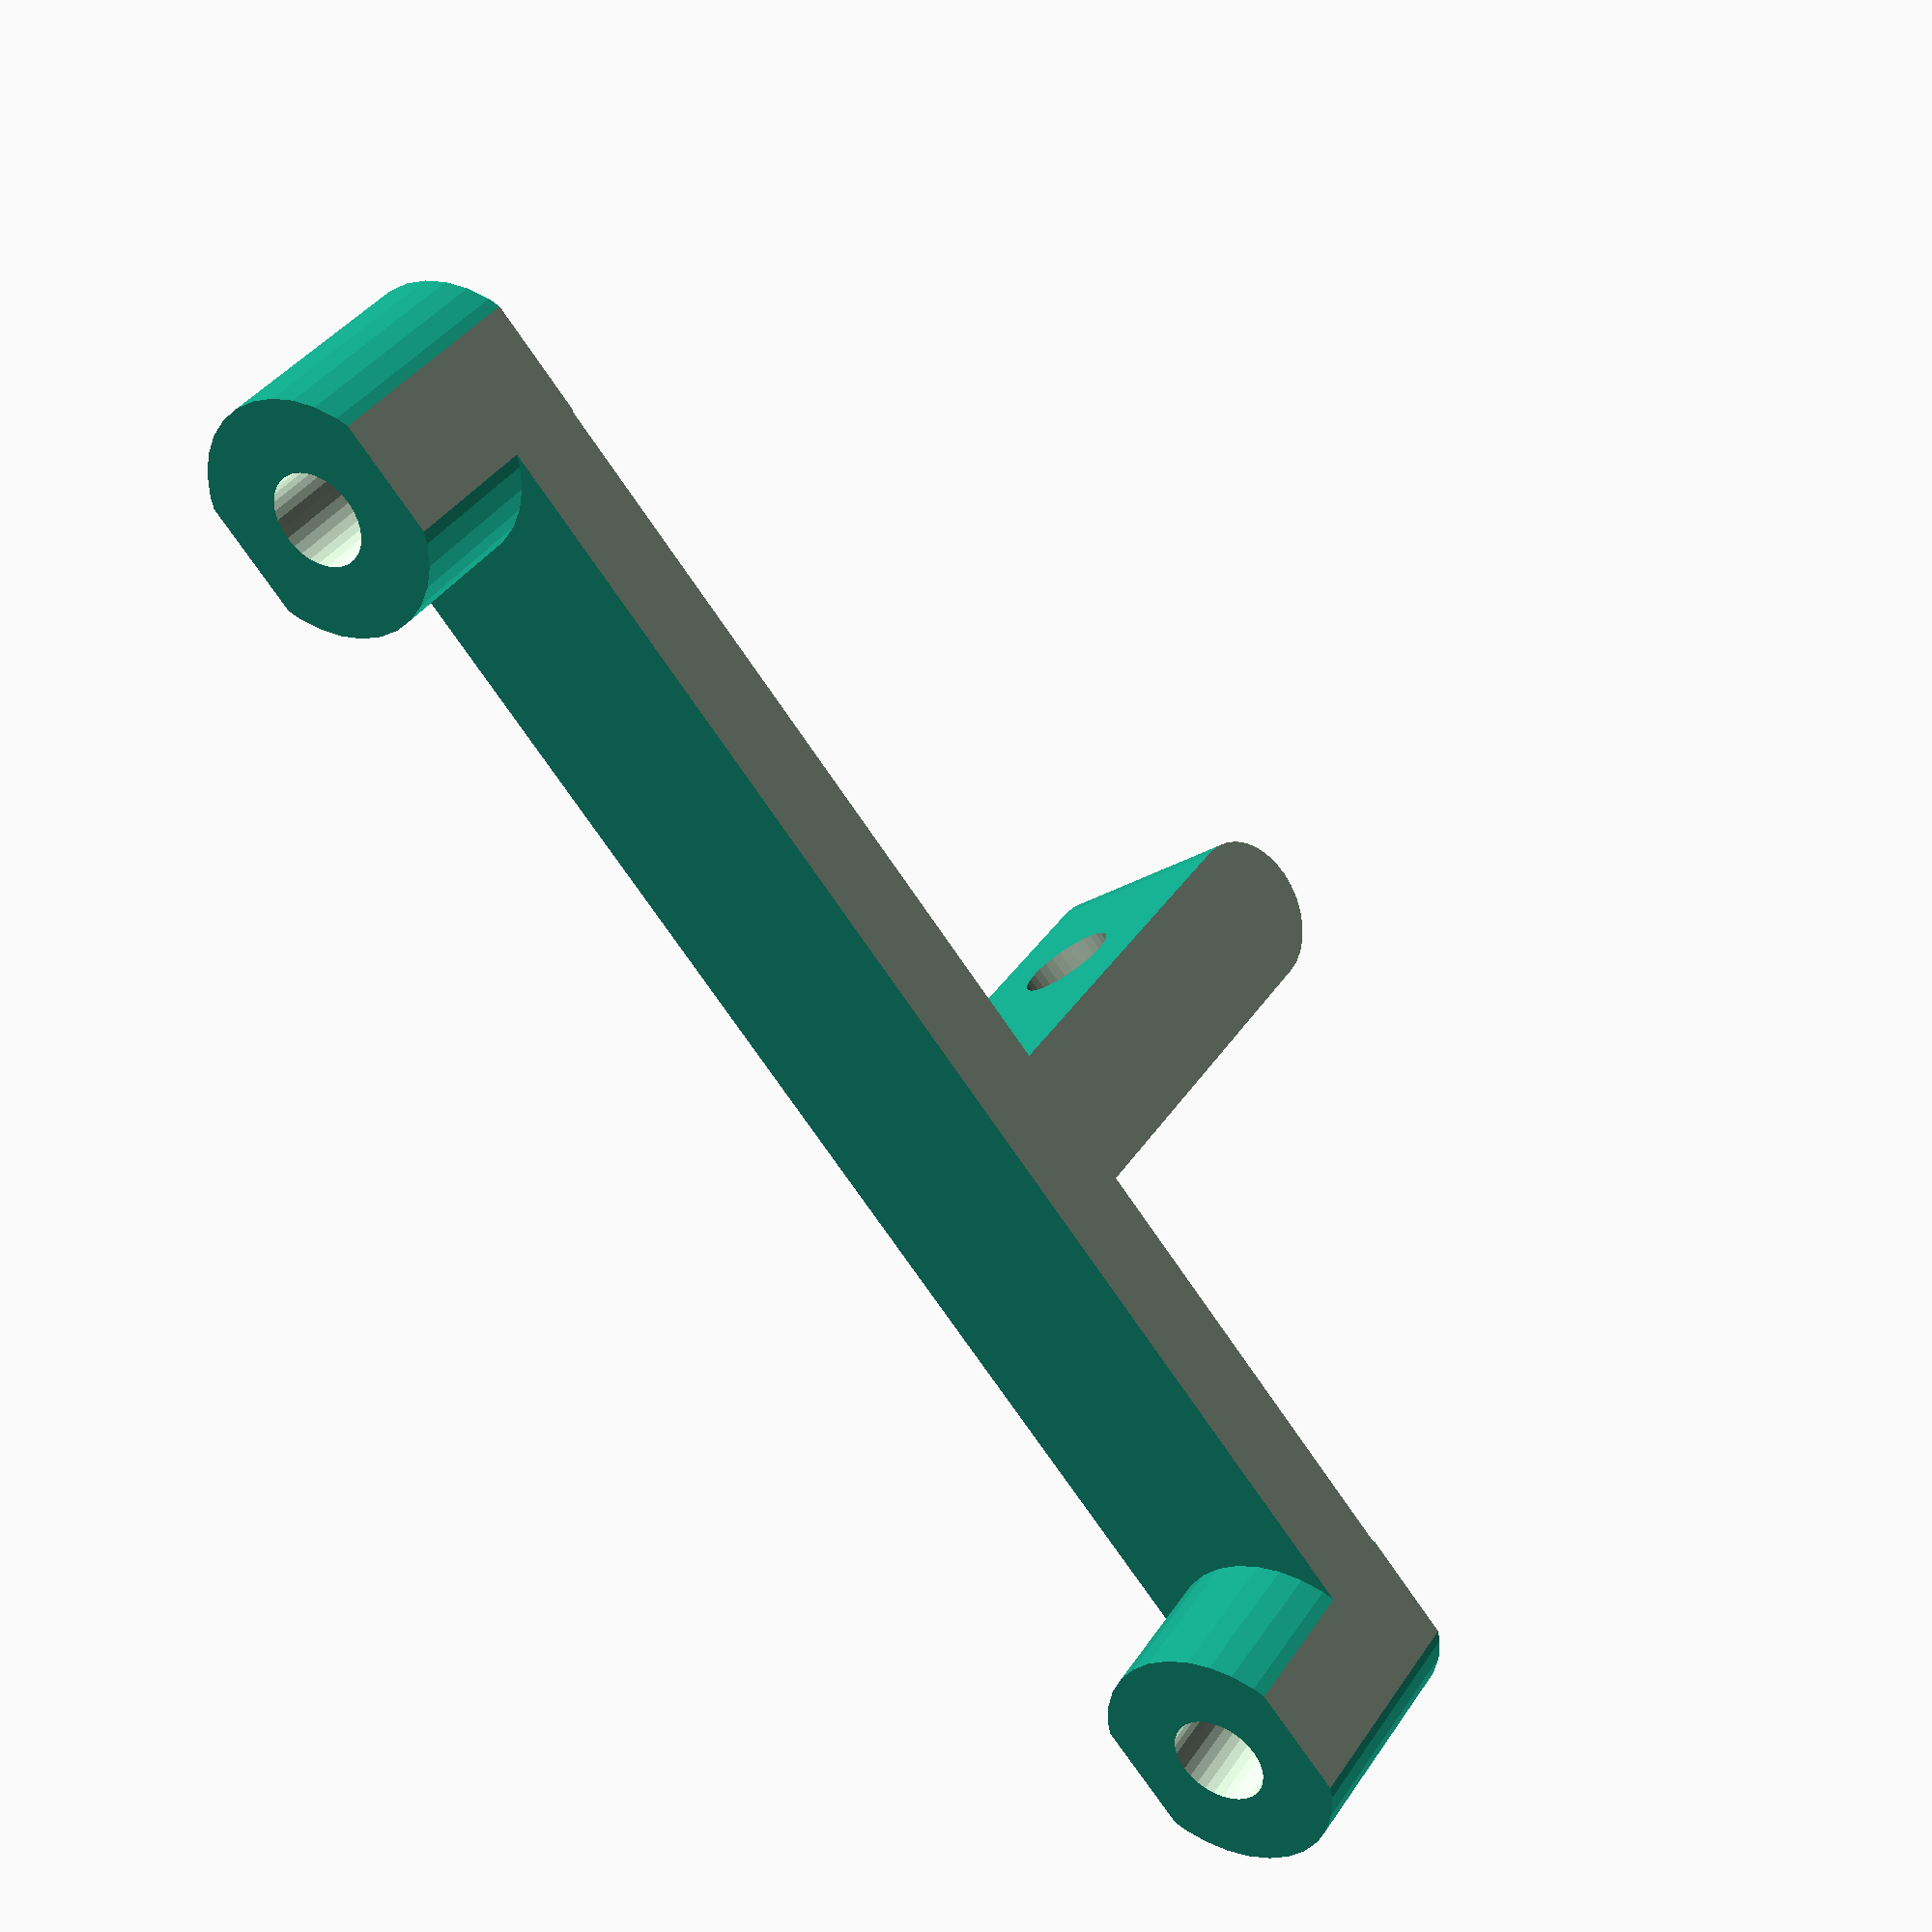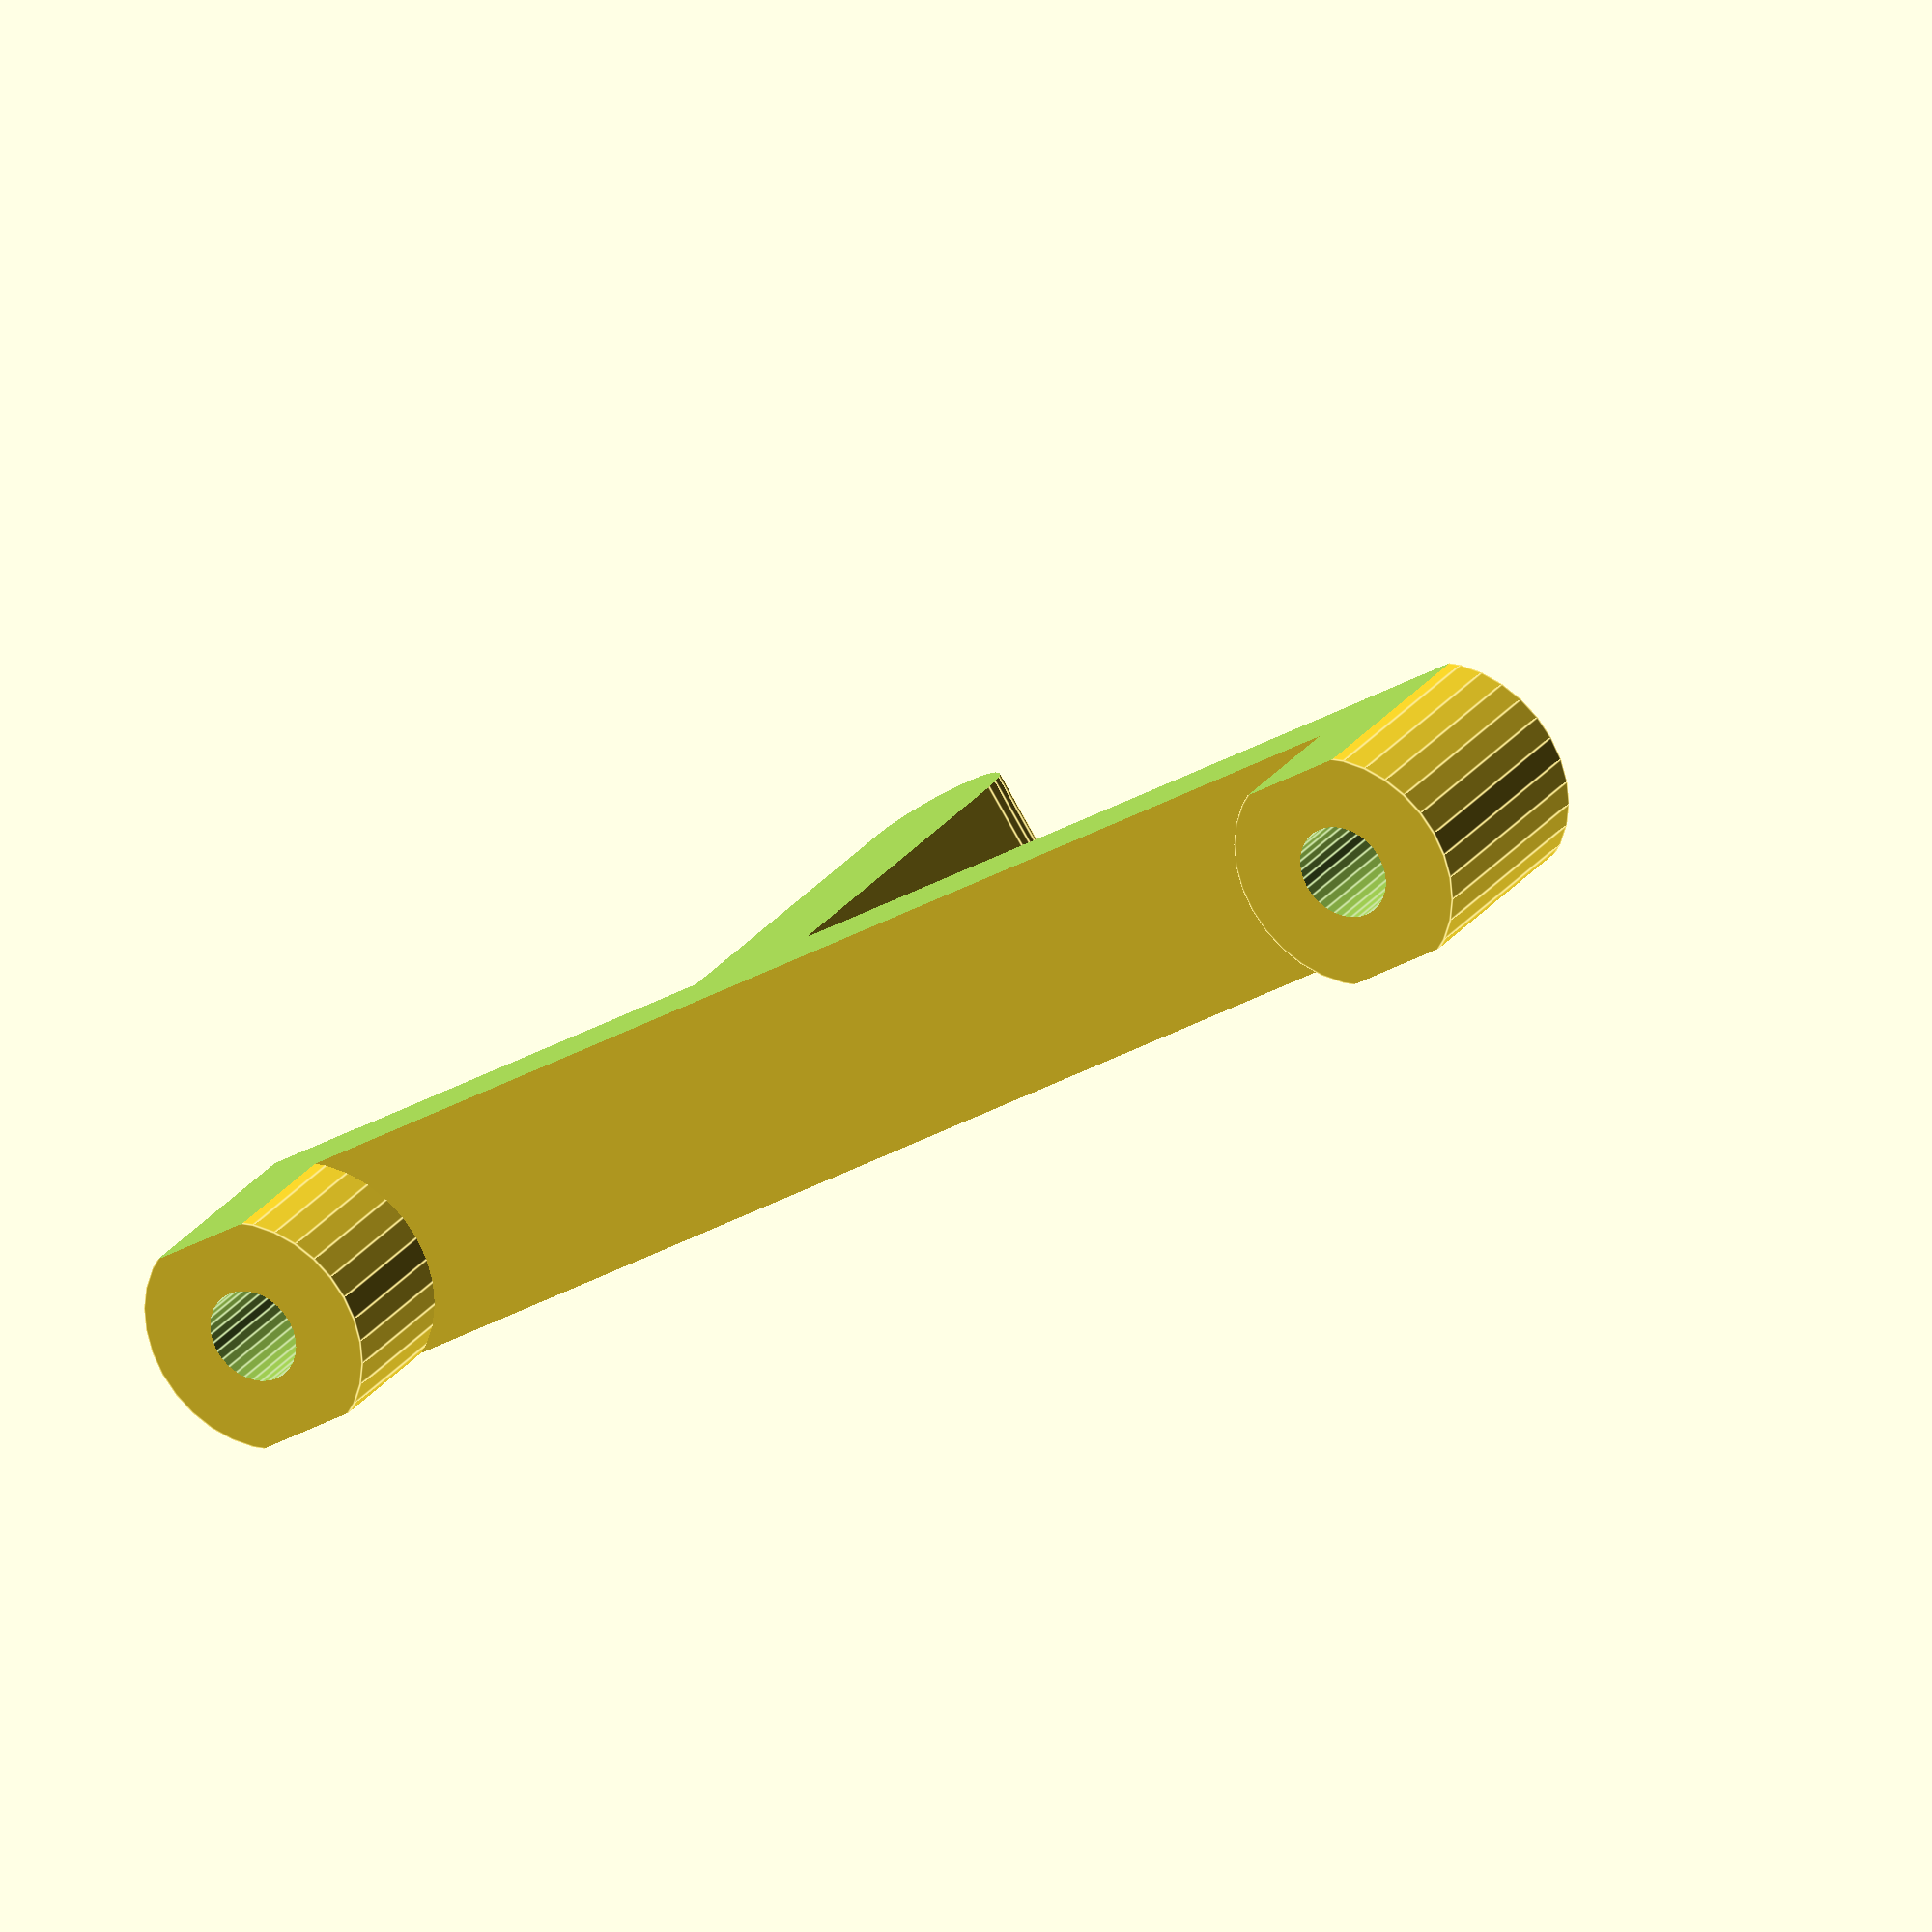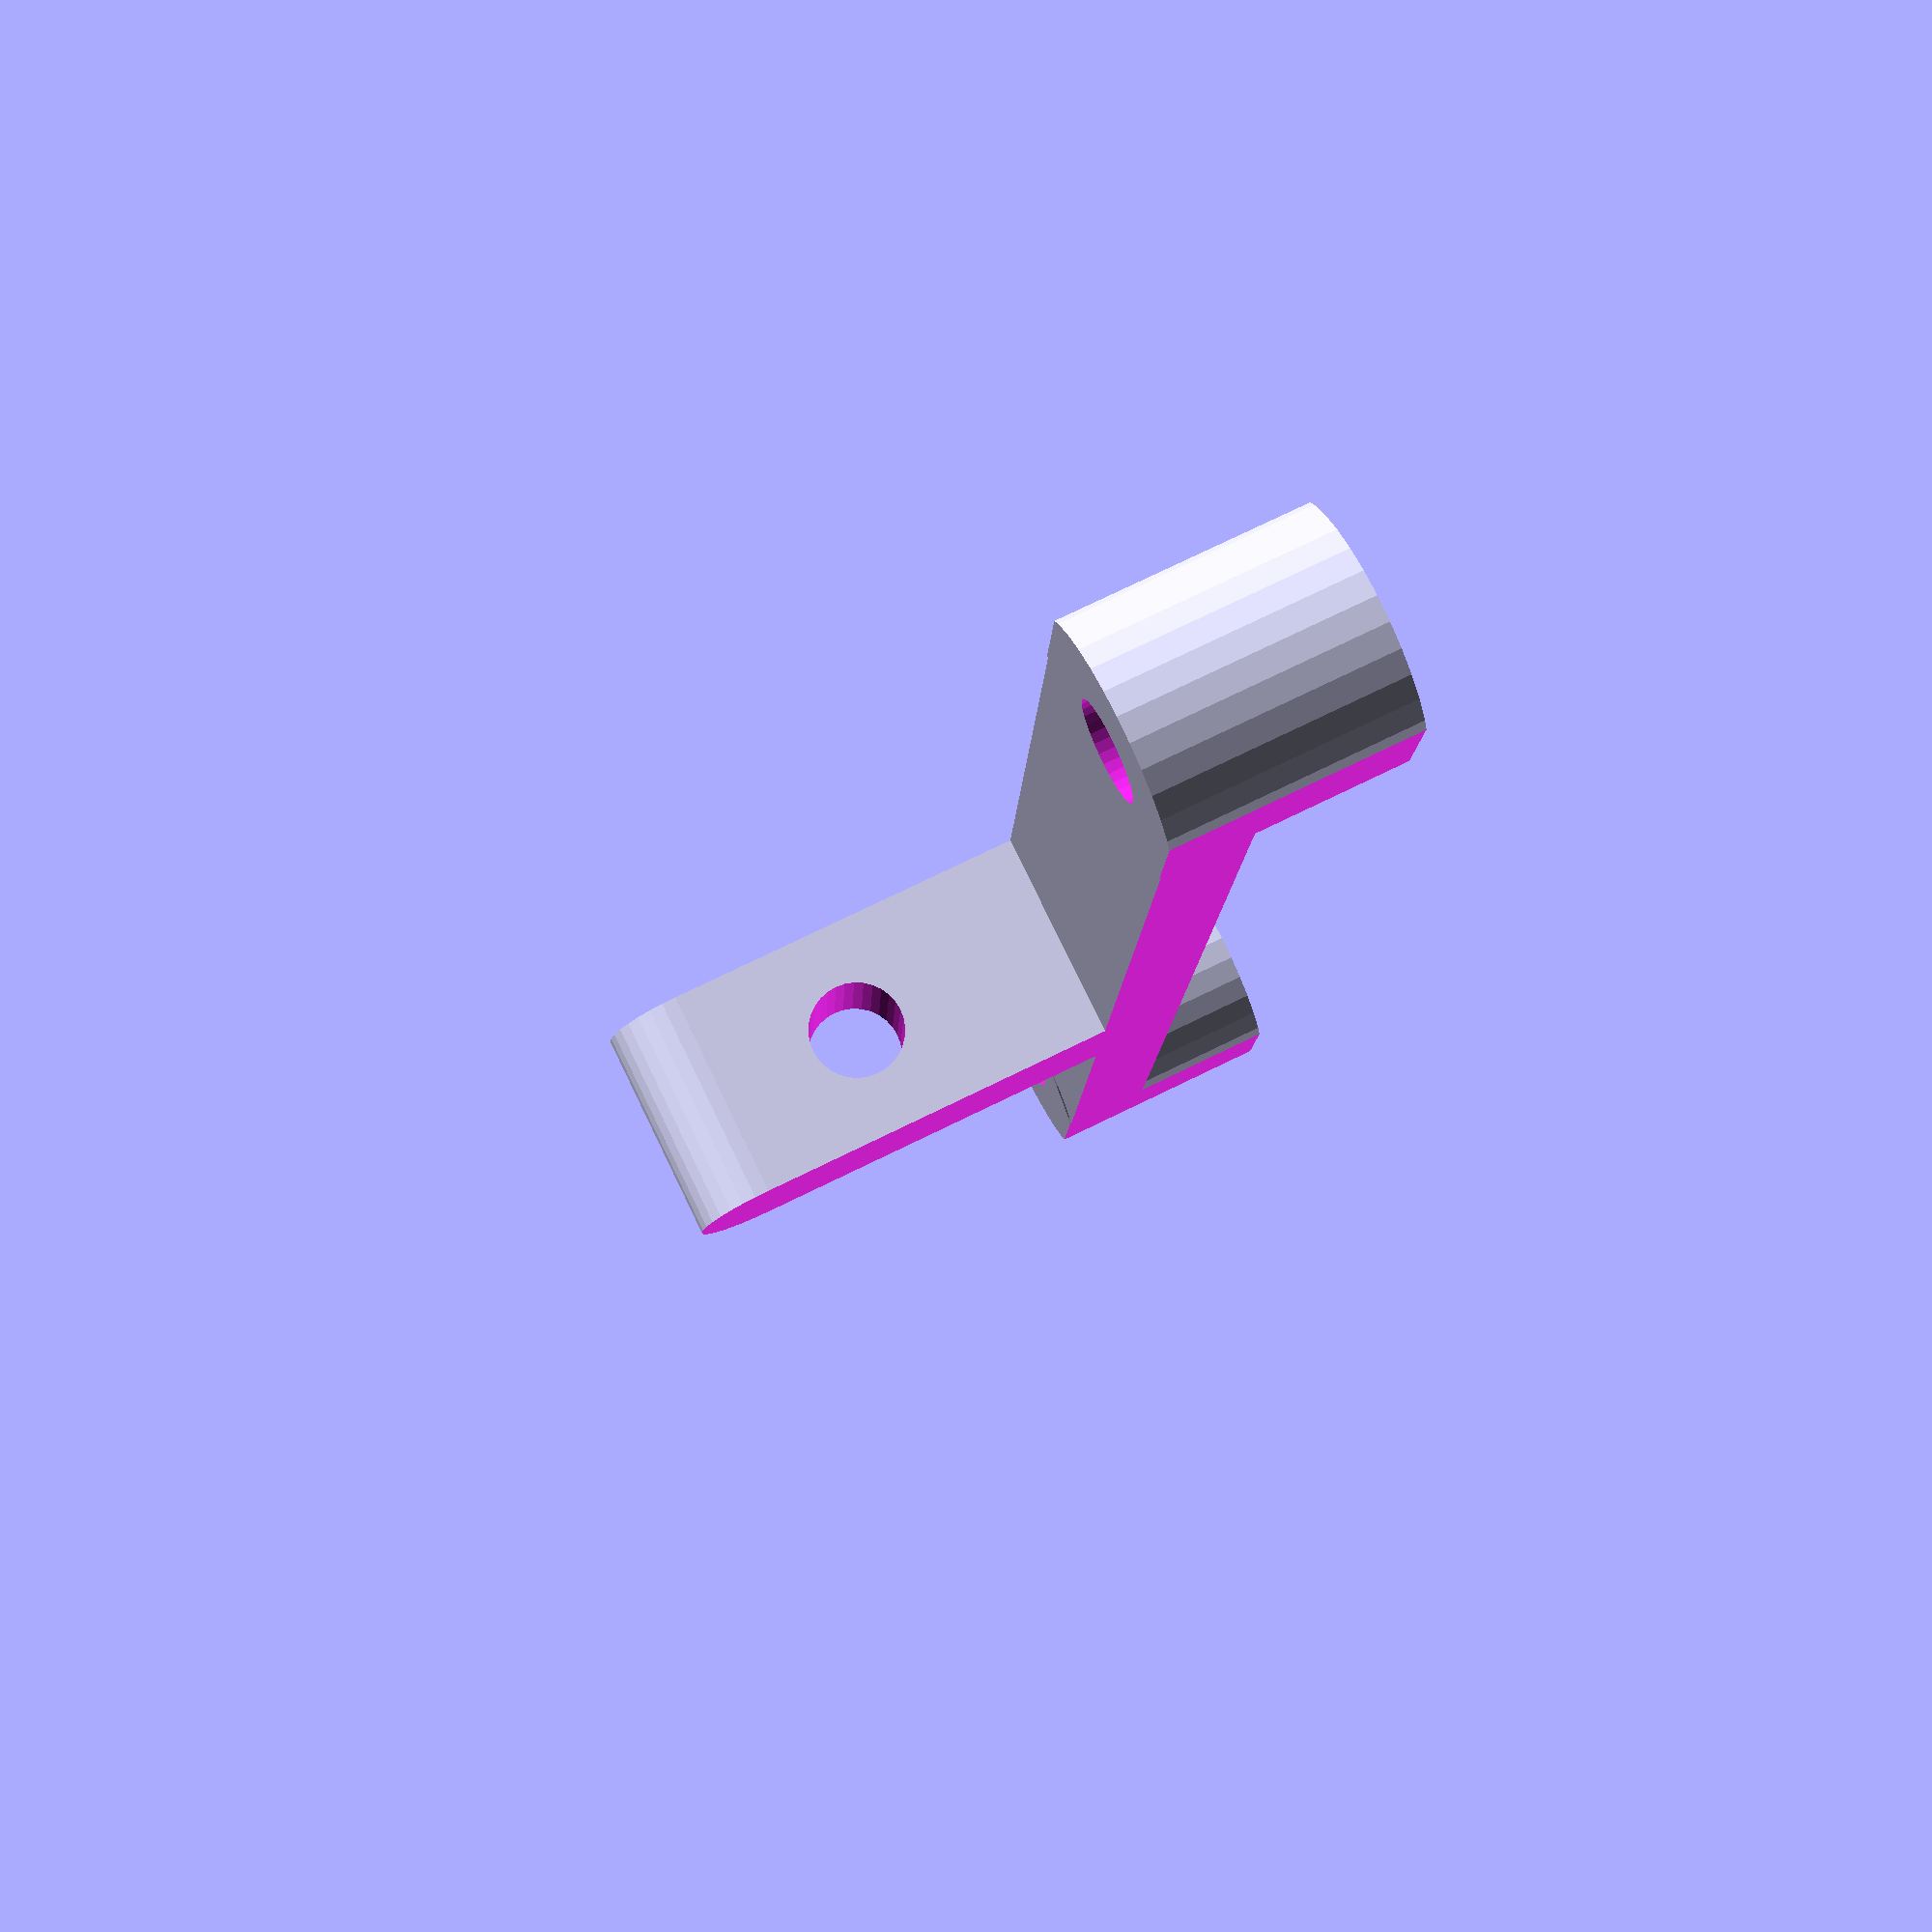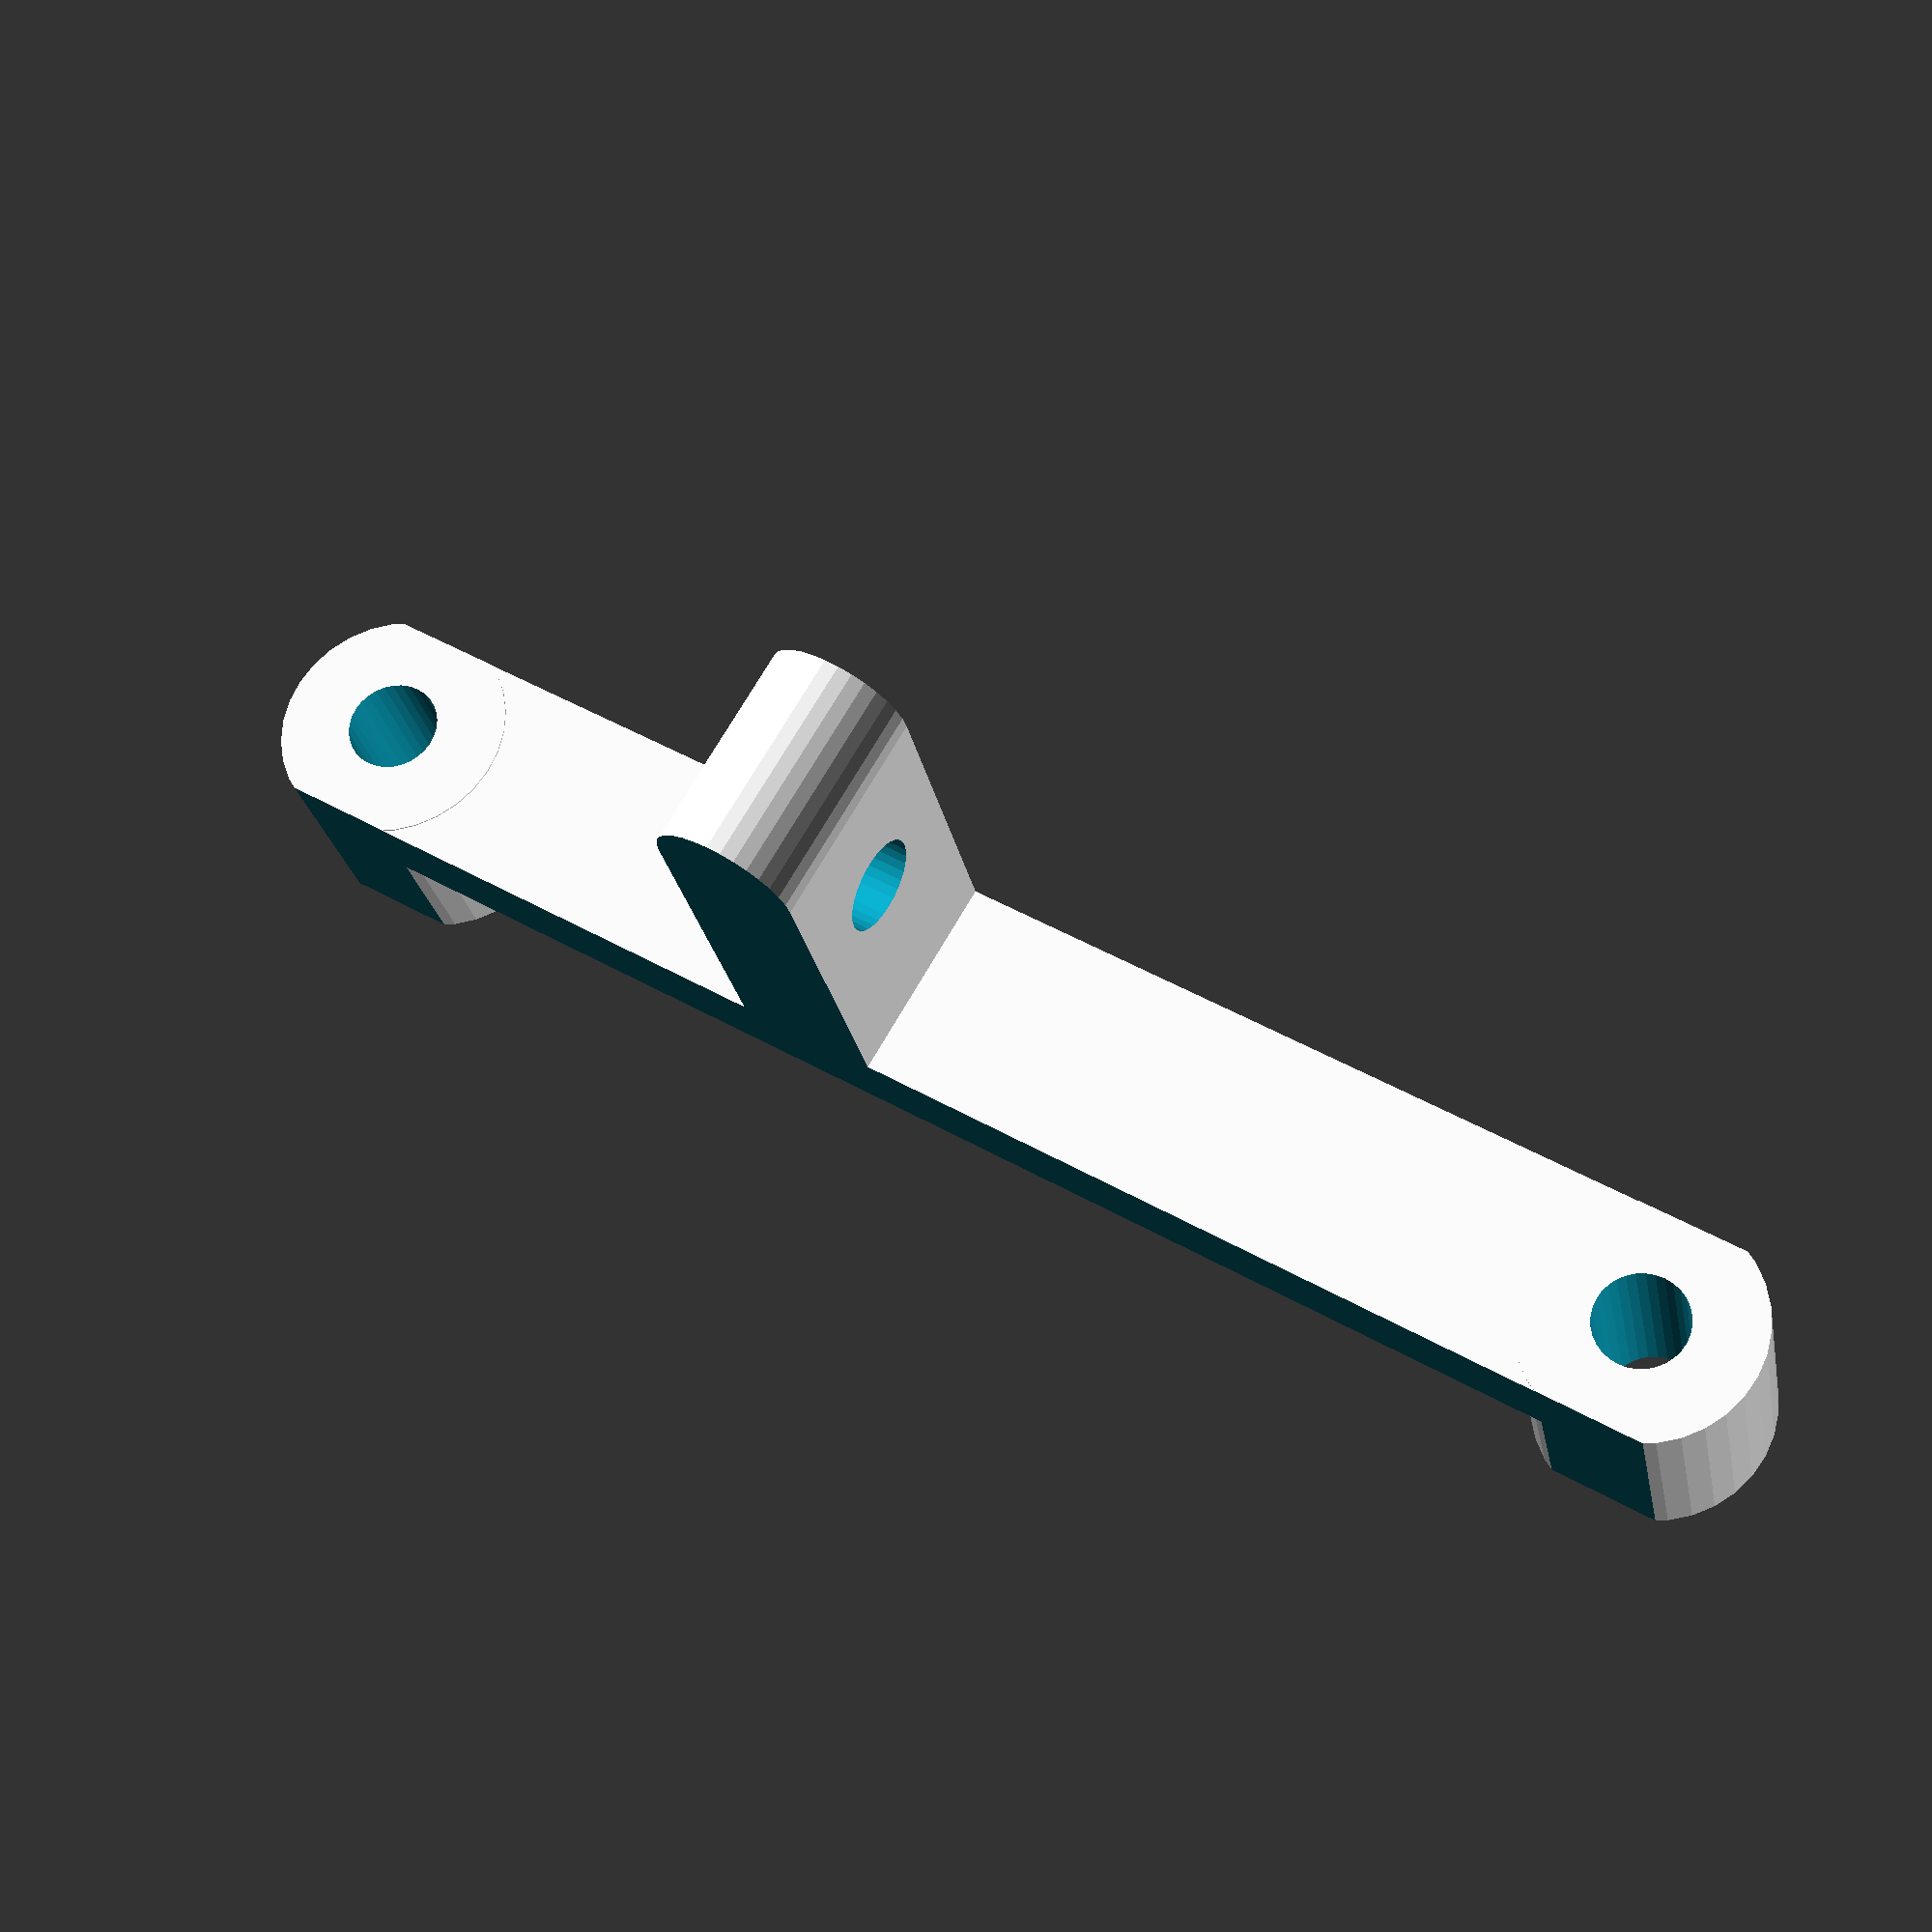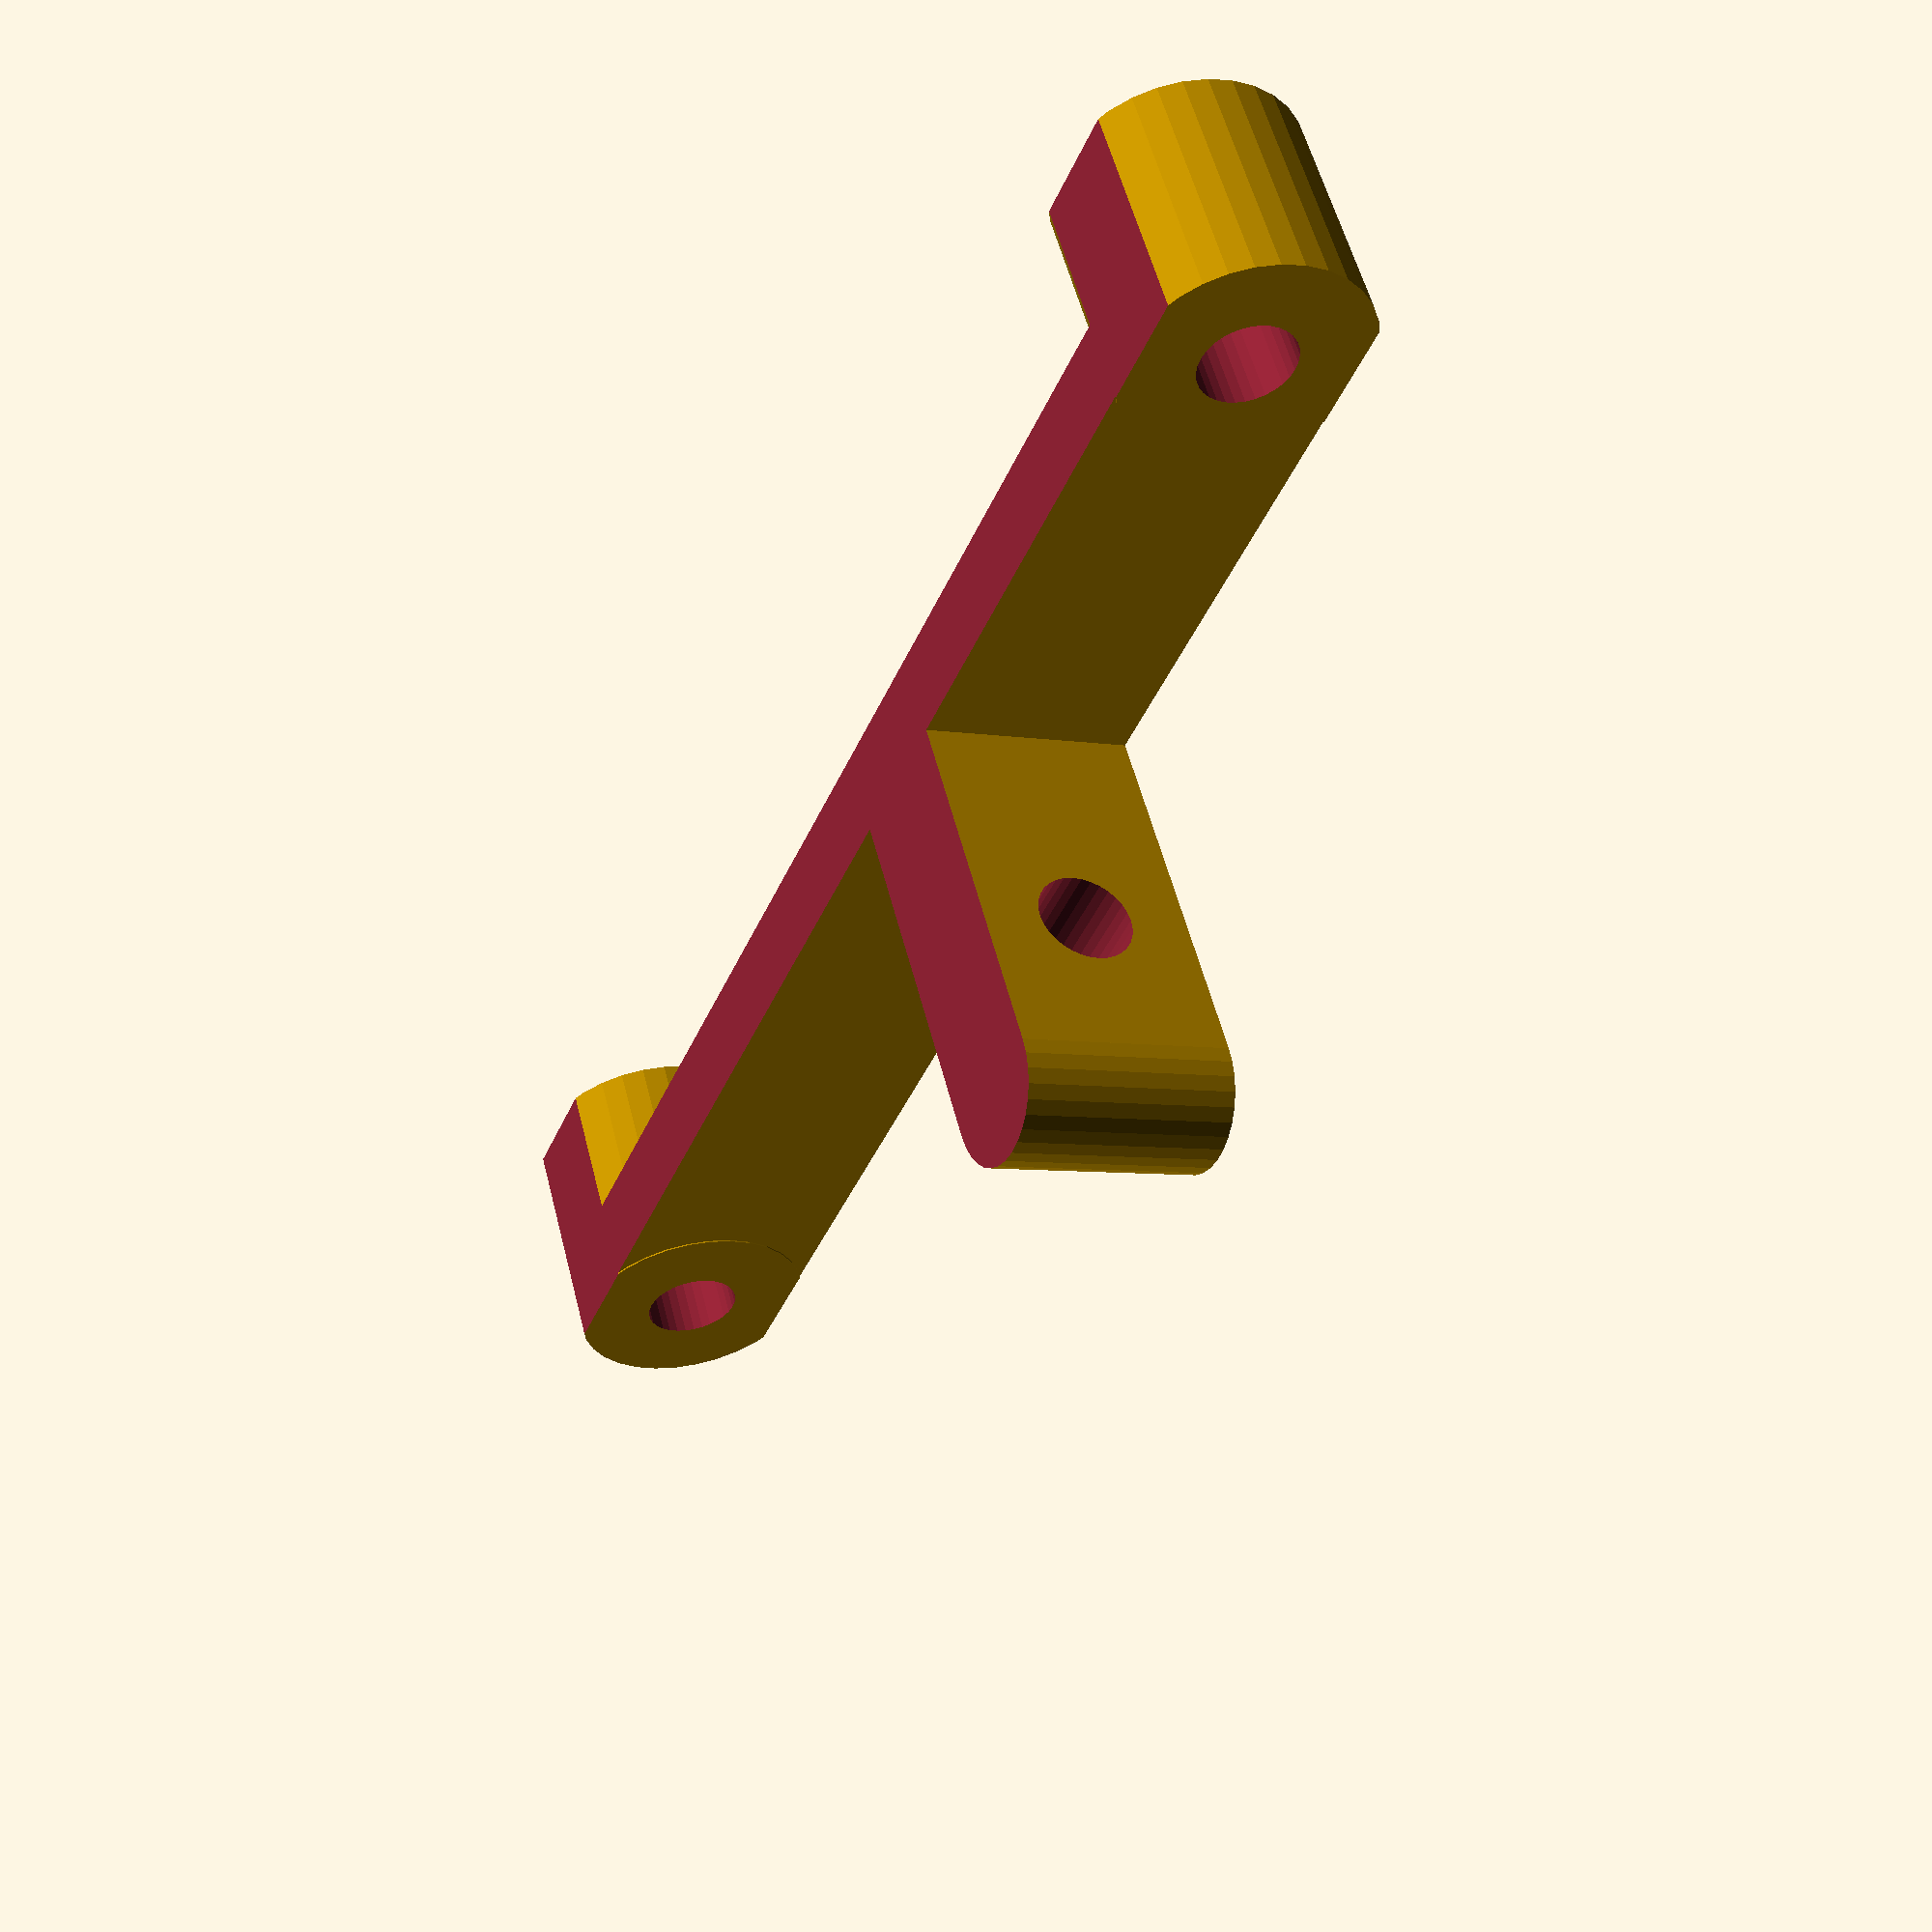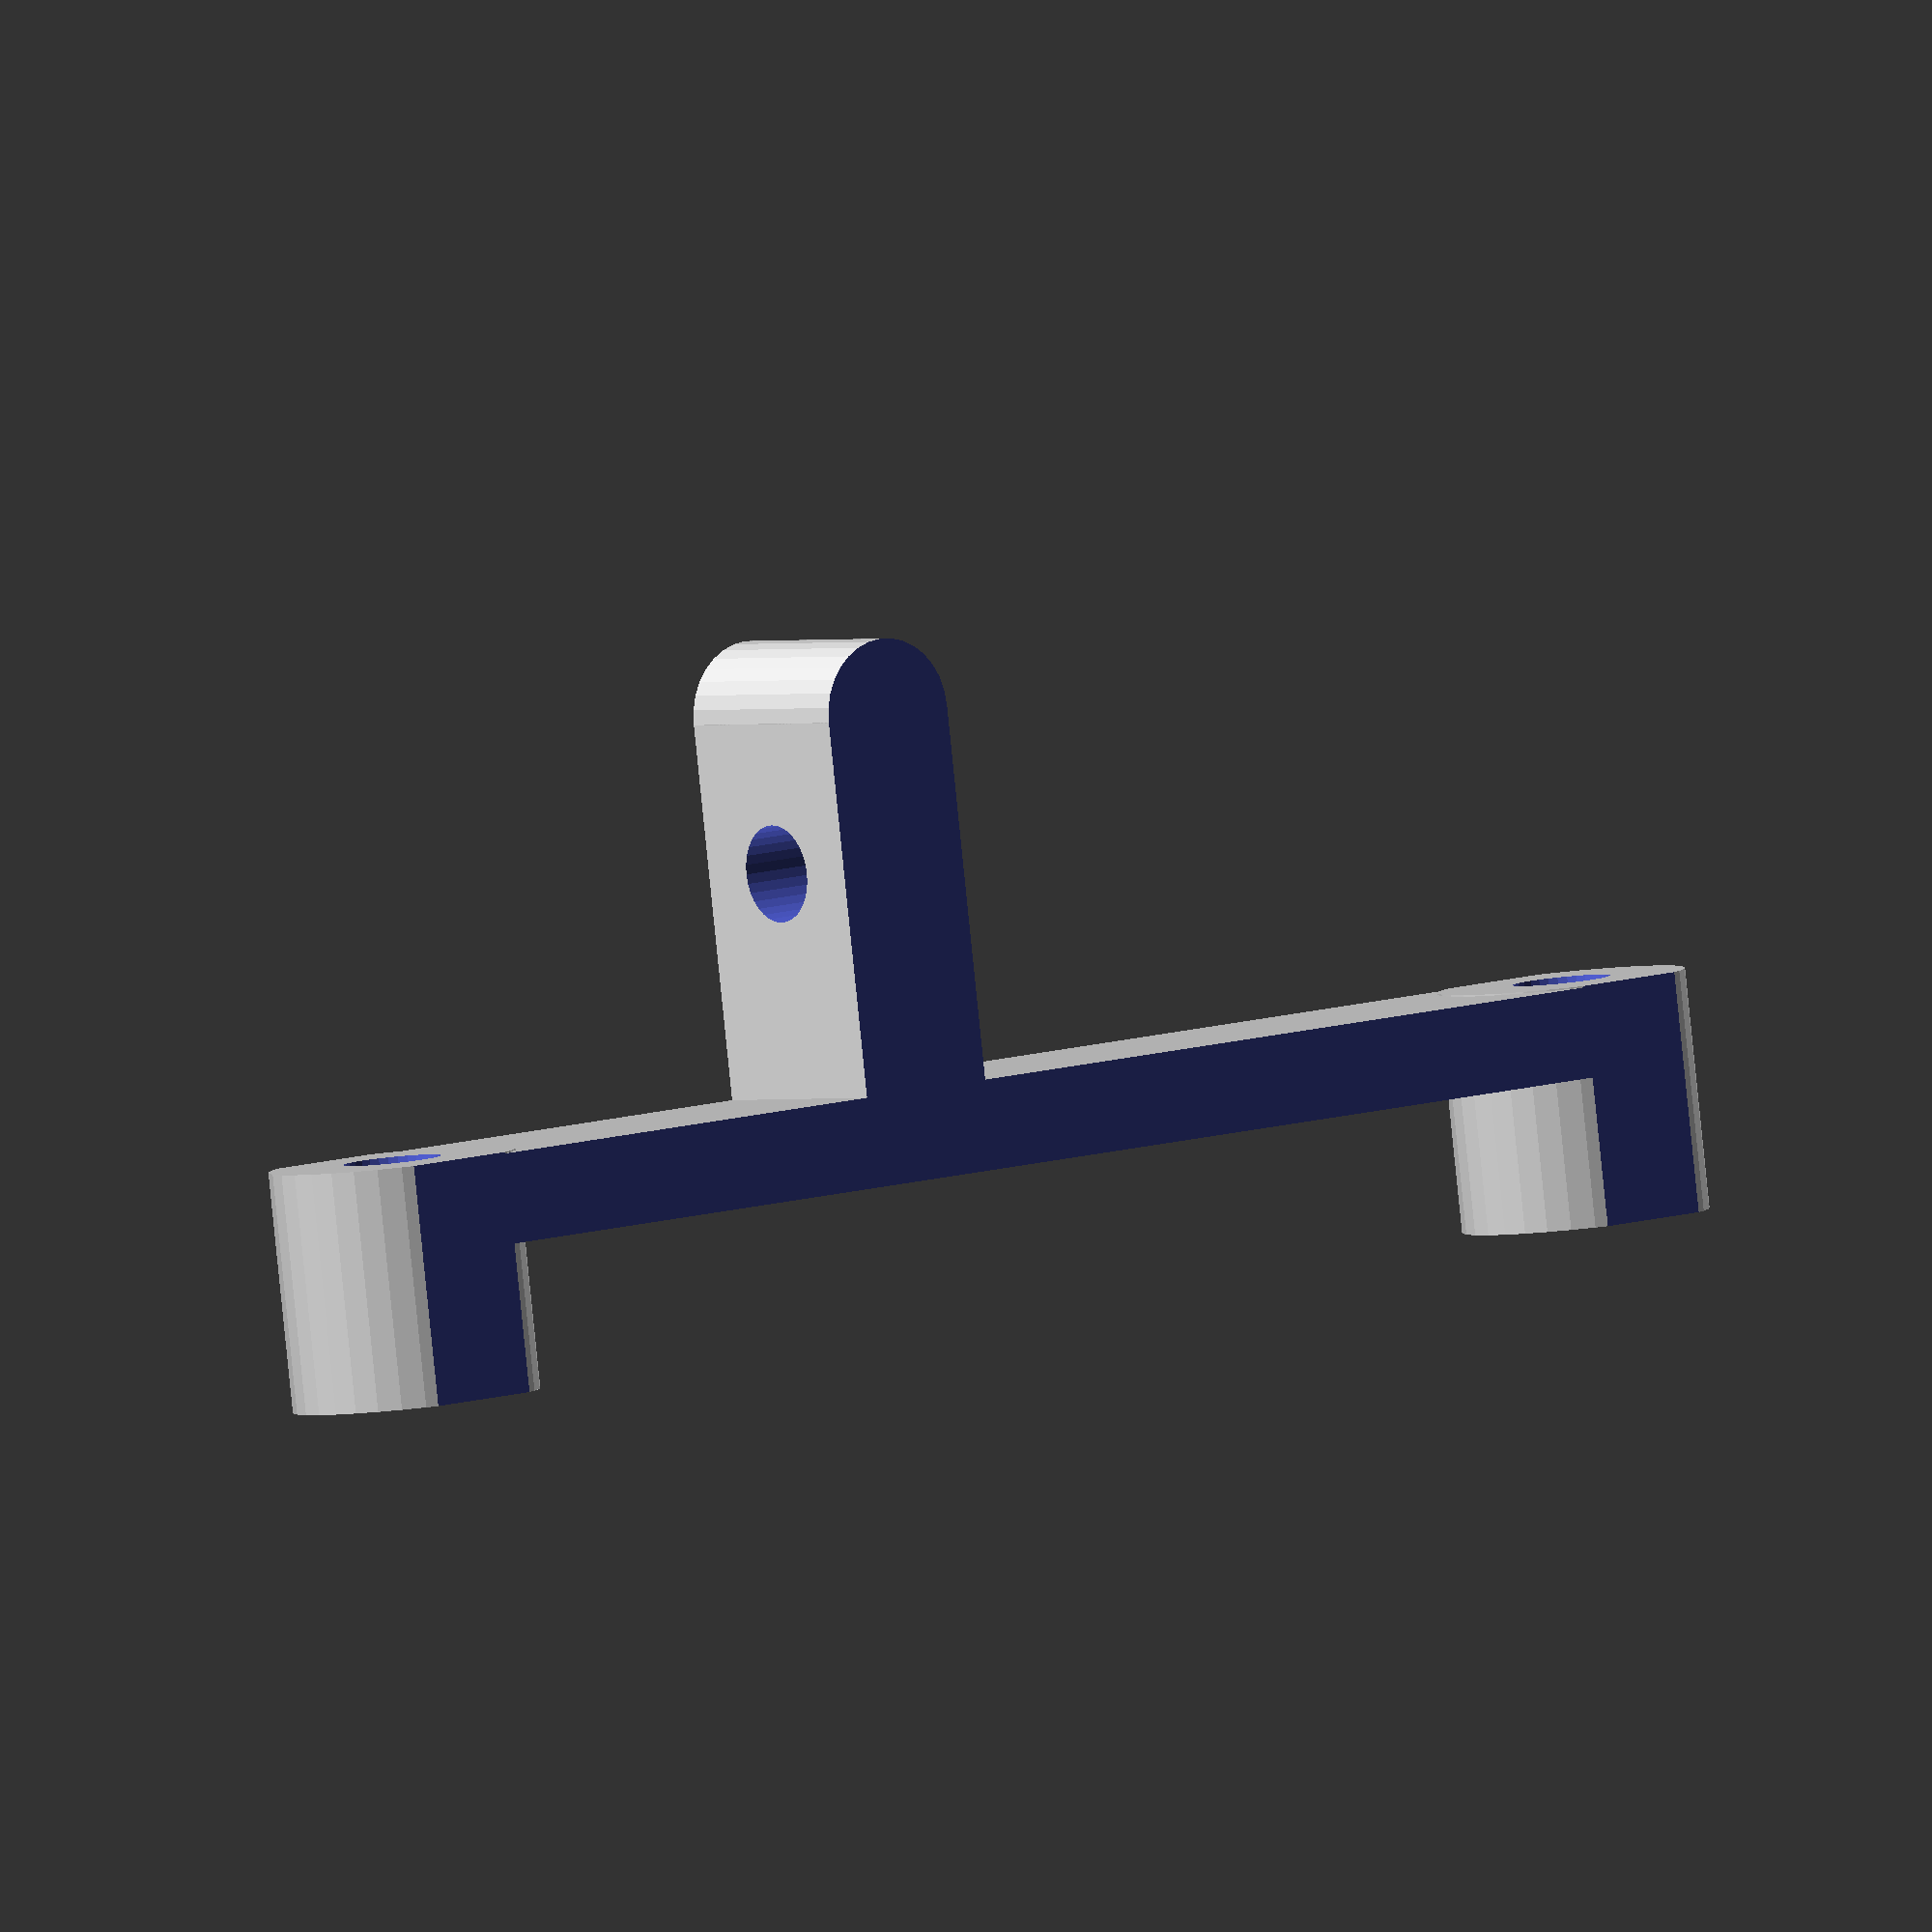
<openscad>
$fn = 32;

thickness = 3;

// diameter of mounting holes
hole_dia = 3.25;

// overall offset of board from extrusion
board_offset = 8;

// Center to center spacing 
hole_spacing = 49.5;

// make bracket width wide enough for 2mm space around holes with flattened sides
width = hole_dia + 4 + 1;

// board height
board_height = 55;

// extrusion width
extrusion_width = 15;

// mount position
mount_pos = 30;

function hole_offset_x() = hole_dia / 2 + (board_height - hole_spacing - hole_dia) / 2;

//%translate([20, -7.5, 0]) cube([7.5,7.5,7.5]);

rotate([-90,0,0]) translate([0,-width/2,0])
difference(){
	make_bracket();
	translate([0,-5-width/2+.5,-30])
		cube([board_height, 5, 60]);
	translate([0,width/2-.5,-30])
			cube([board_height, 5, 60]);
}


module make_bracket(){
	difference(){
		union(){
			board_backing();
			board_supports();
			make_extrusion_mount();
		}
		
		holes();
	}
}

module make_extrusion_mount(){
	mount_thickness = thickness + 2;
	translate([mount_pos,-width/2, -extrusion_width]){
		difference(){
			translate([0, 0, mount_thickness/2])
			union(){
				cube([mount_thickness, width, extrusion_width - mount_thickness/2]);
				translate([mount_thickness/2,0,0]) rotate([-90,0,0])
					cylinder(r=mount_thickness/2, h=width);
			}
			
	
			translate([-1, width/2,extrusion_width/2])
			rotate([0,90,0])
			cylinder(h=20, r= hole_dia/2);
		}
		
	}
	
}

module holes(){
	translate([hole_offset_x(), 0,-1]){
		cylinder(h=20, r= hole_dia/2);
		translate([hole_spacing,0,0])  cylinder(h=20, r= hole_dia/2);
	}
}

module board_supports(){
	translate([hole_offset_x(), 0,-0.05]){
		cylinder(h=board_offset, r= width/2);
		translate([hole_spacing,0,0])  cylinder(h=board_offset, r= width/2);
	}
}

module board_backing(){
	translate([width/2, -width/2,0])
	cube([board_height - width, width, thickness]);
}
</openscad>
<views>
elev=201.4 azim=318.5 roll=41.1 proj=p view=wireframe
elev=80.8 azim=213.6 roll=29.0 proj=o view=edges
elev=99.7 azim=272.2 roll=205.9 proj=p view=solid
elev=108.4 azim=348.2 roll=149.9 proj=p view=wireframe
elev=186.2 azim=147.3 roll=116.5 proj=p view=solid
elev=0.8 azim=172.6 roll=322.0 proj=o view=wireframe
</views>
